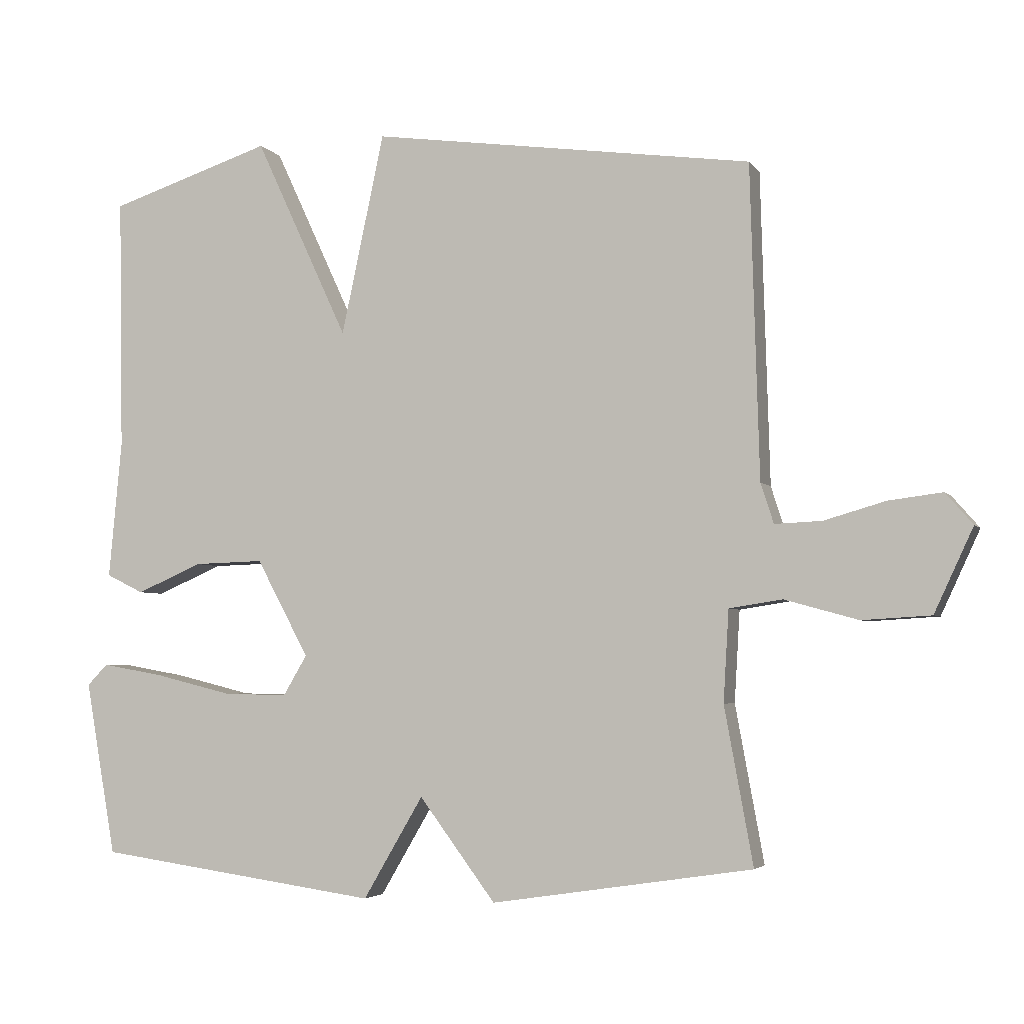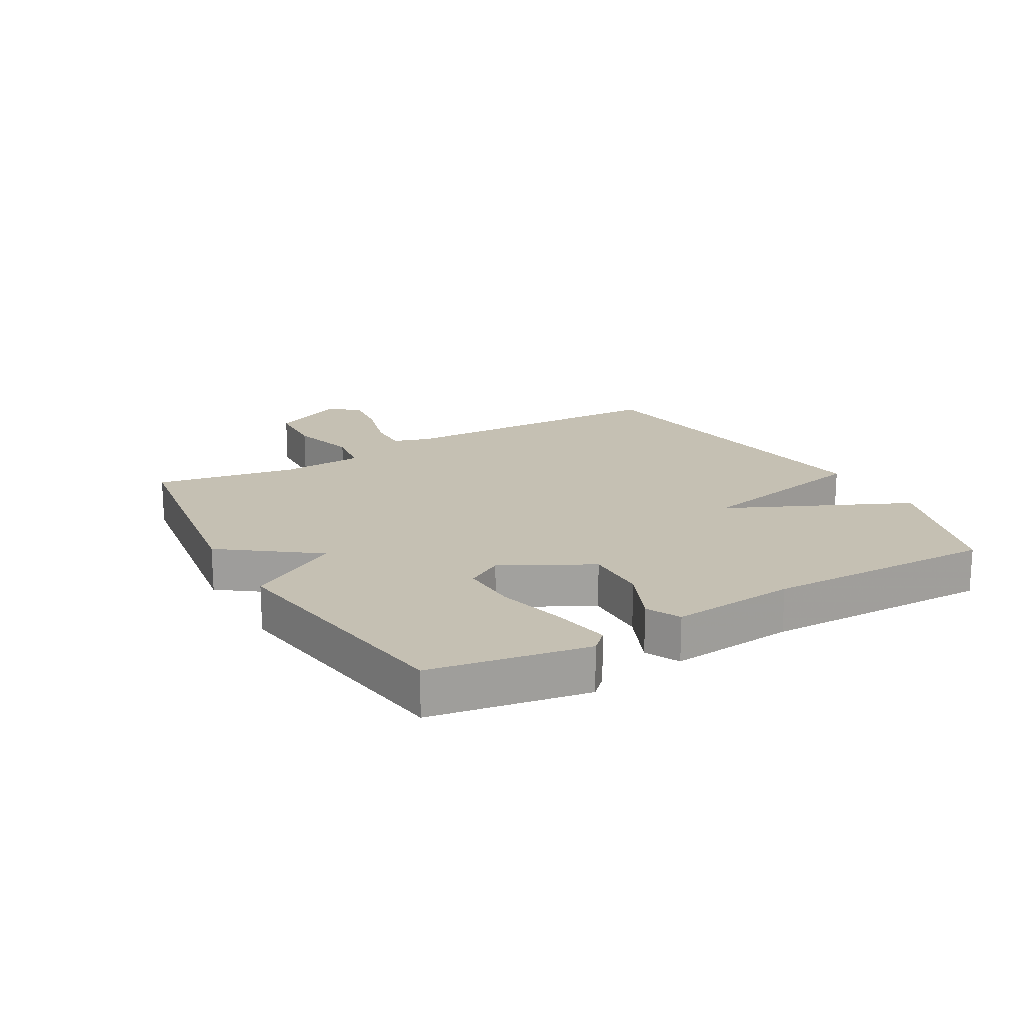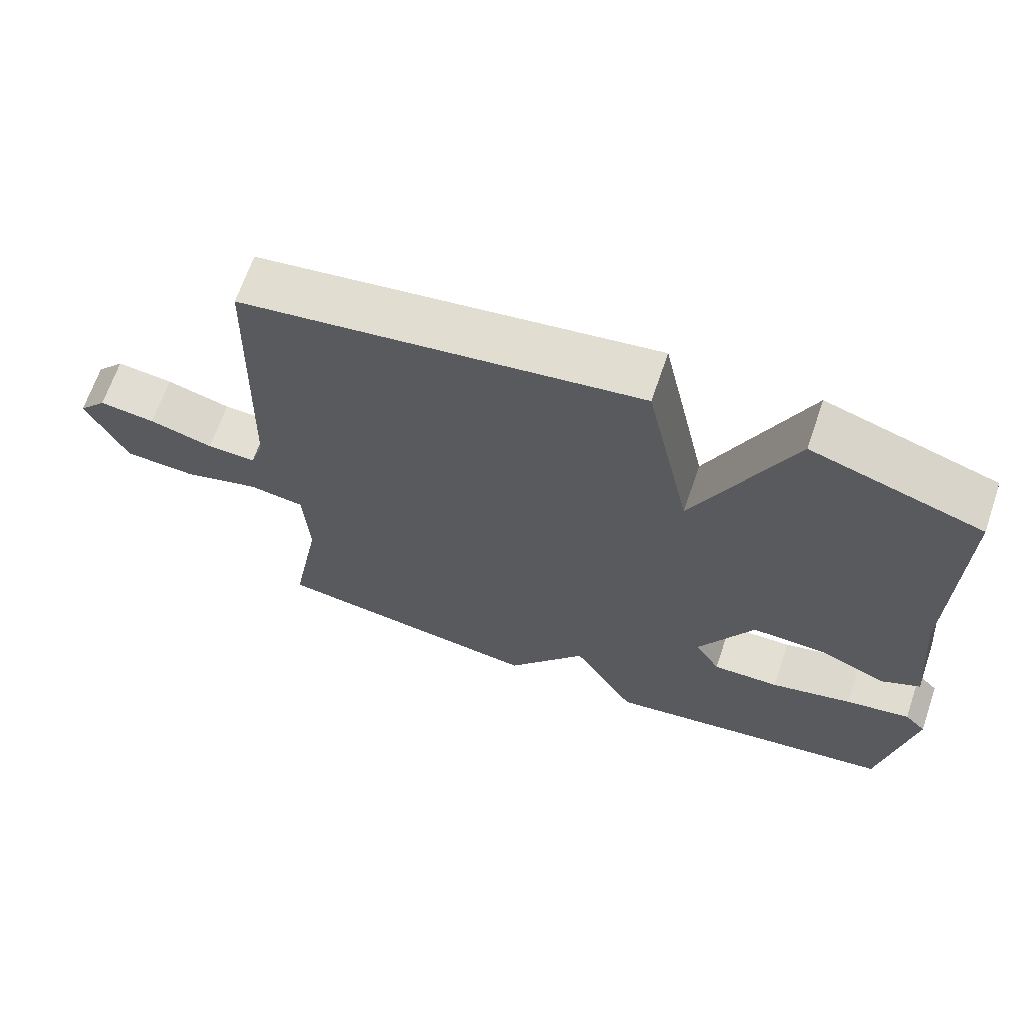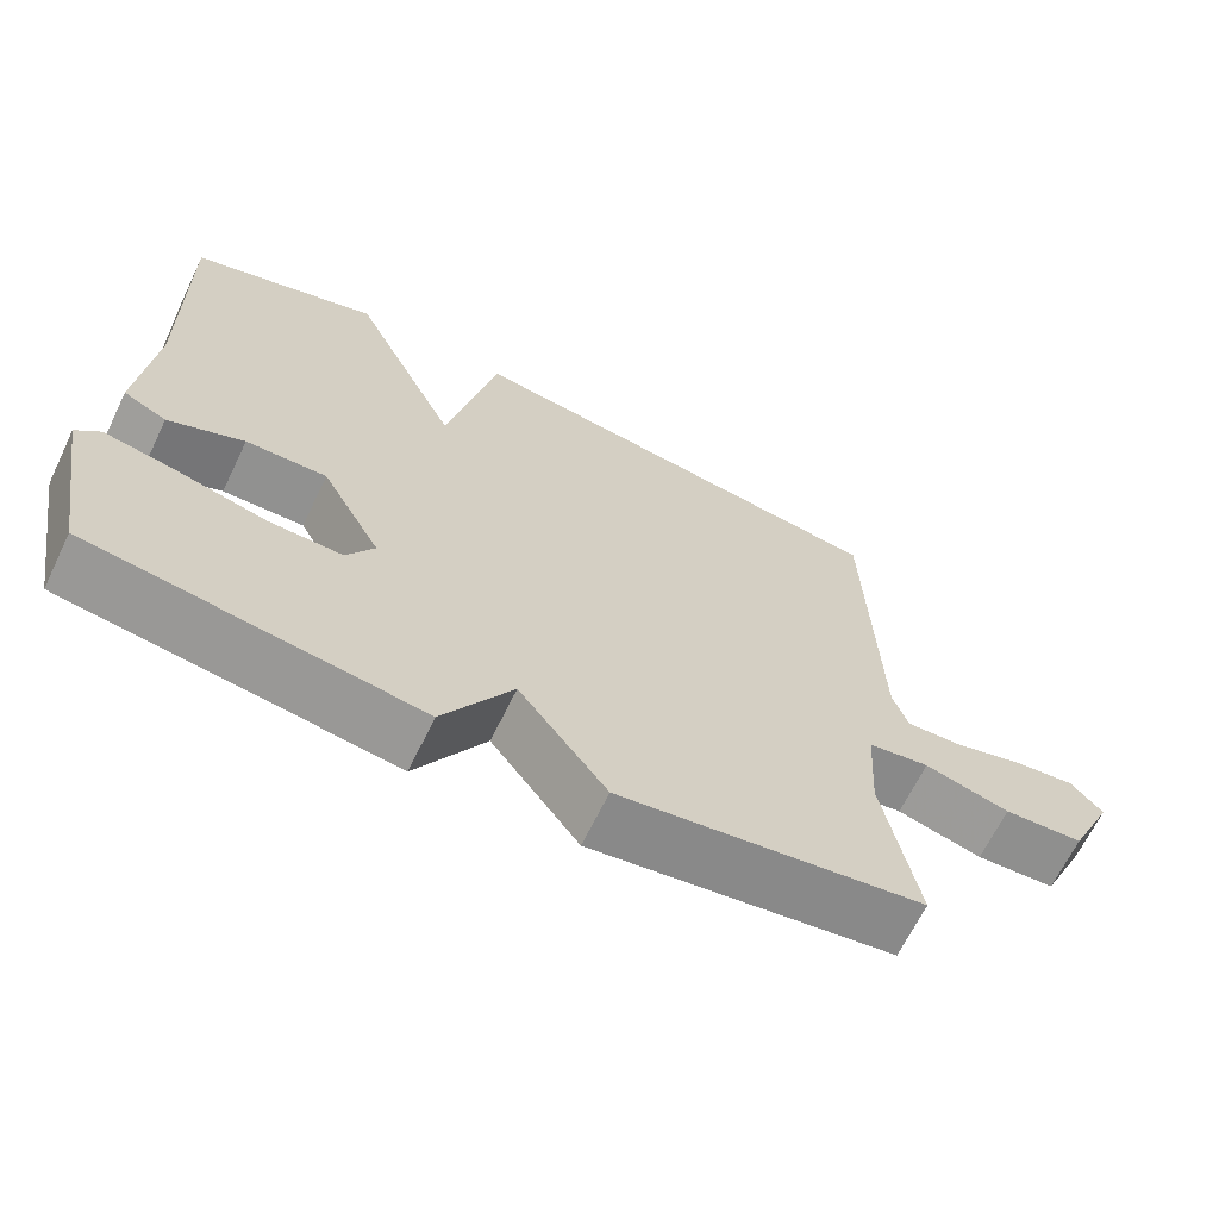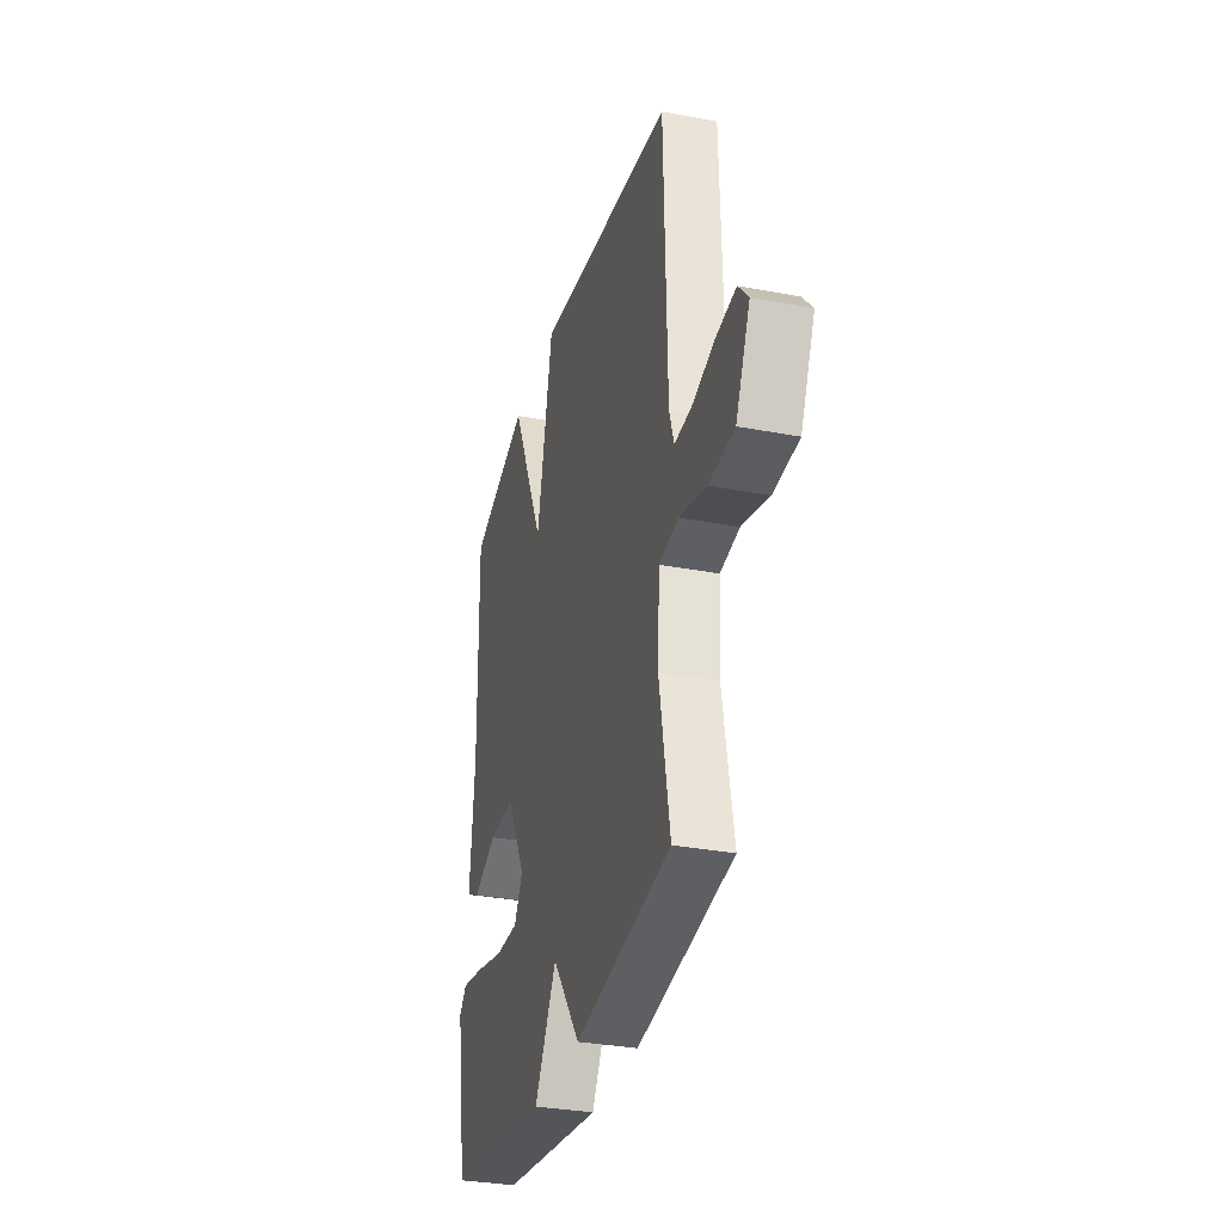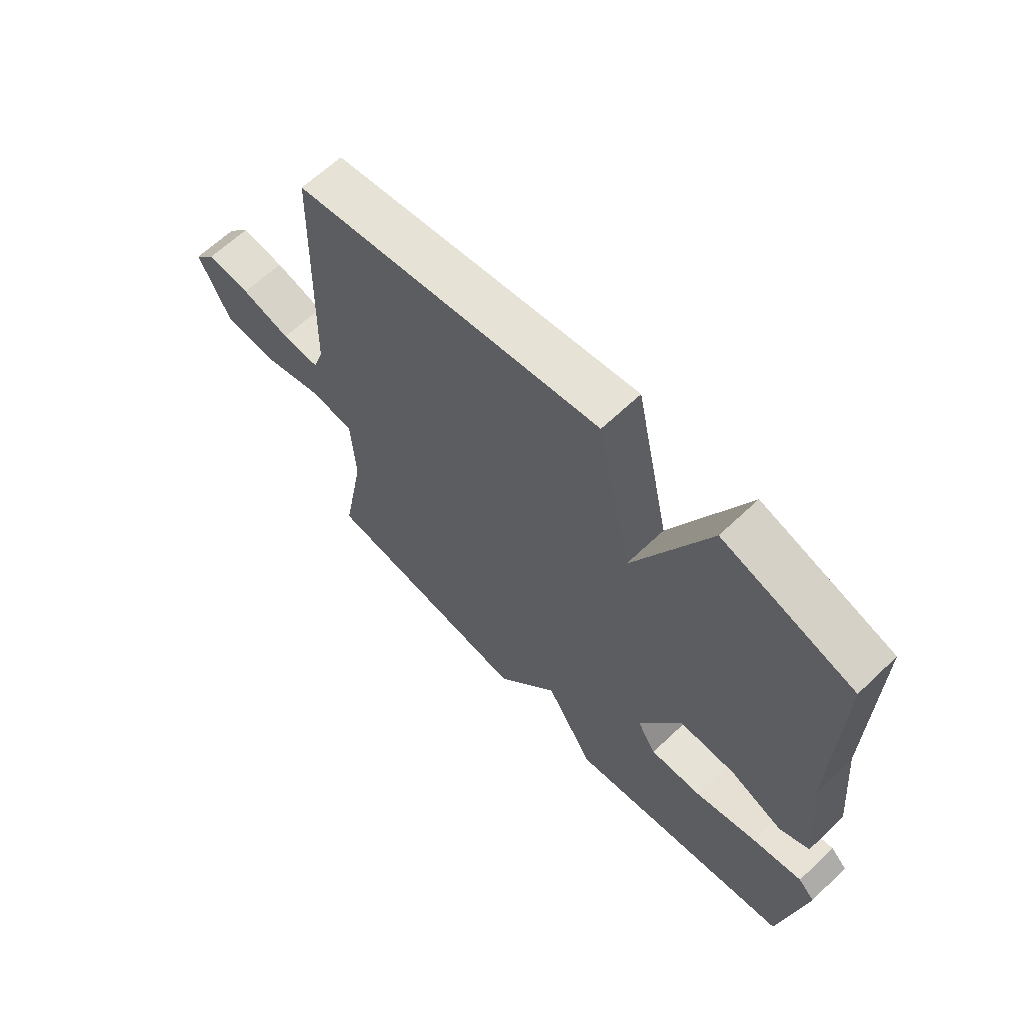
<metadata>
{"format":"obj","ext":"obj","renderer":"f3d","projection":"perspective","resolution":1024,"background":"white","views":[{"elev":-4.0,"azim":18.4,"up":"+Z"},{"elev":18.1,"azim":-120.0,"up":"+Y"},{"elev":66.7,"azim":-161.1,"up":"+Z"},{"elev":-66.5,"azim":-25.9,"up":"+Z"},{"elev":-32.0,"azim":75.0,"up":"+Z"},{"elev":64.0,"azim":-133.8,"up":"+Z"}]}
</metadata>
<code>
v -0.5 0.07 -0.5
v -0.545 0.07 -0.245
v -0.515 0.07 -0.214
v -0.424 0.07 -0.23
v -0.31 0.07 -0.258
v -0.216 0.07 -0.26
v -0.181 0.07 -0.201
v -0.258 0.07 -0.058
v -0.361 0.07 -0.061
v -0.457 0.07 -0.103
v -0.512 0.07 -0.076
v -0.493 0.07 0.127
v -0.5 0.07 0.5
v -0.261 0.07 0.578
v -0.124 0.07 0.283
v -0.061 0.07 0.578
v 0.5 0.07 0.5
v 0.513 0.07 0.041
v 0.532 0.07 -0.018
v 0.601 0.07 -0.015
v 0.691 0.07 0.011
v 0.77 0.07 0.021
v 0.81 0.07 -0.025
v 0.753 0.07 -0.148
v 0.652 0.07 -0.154
v 0.544 0.07 -0.124
v 0.466 0.07 -0.136
v 0.458 0.07 -0.27
v 0.5 0.07 -0.5
v 0.116 0.07 -0.558
v 0.004 0.07 -0.408
v -0.084 0.07 -0.558
v -0.5 0 -0.5
v -0.545 0 -0.245
v -0.515 0 -0.214
v -0.424 0 -0.23
v -0.31 0 -0.258
v -0.216 0 -0.26
v -0.181 0 -0.201
v -0.258 0 -0.058
v -0.361 0 -0.061
v -0.457 0 -0.103
v -0.512 0 -0.076
v -0.493 0 0.127
v -0.5 0 0.5
v -0.261 0 0.578
v -0.124 0 0.283
v -0.061 0 0.578
v 0.5 0 0.5
v 0.513 0 0.041
v 0.532 0 -0.018
v 0.601 0 -0.015
v 0.691 0 0.011
v 0.77 0 0.021
v 0.81 0 -0.025
v 0.753 0 -0.148
v 0.652 0 -0.154
v 0.544 0 -0.124
v 0.466 0 -0.136
v 0.458 0 -0.27
v 0.5 0 -0.5
v 0.116 0 -0.558
v 0.004 0 -0.408
v -0.084 0 -0.558
f 3 4 5
f 2 3 5
f 1 2 5
f 32 1 5
f 31 32 5
f 28 29 30 31
f 27 28 31
f 24 25 26
f 23 24 26
f 22 23 26
f 21 22 26
f 20 21 26
f 19 20 26 27
f 18 19 27 31
f 17 18 31
f 16 17 31
f 15 16 31
f 12 13 14 15
f 11 12 15
f 10 11 15
f 9 10 15
f 8 9 15
f 7 8 15 31
f 31 5 6
f 6 7 31
f 37 36 35
f 37 35 34
f 37 34 33
f 37 33 64
f 37 64 63
f 63 62 61 60
f 63 60 59
f 58 57 56
f 58 56 55
f 58 55 54
f 58 54 53
f 58 53 52
f 59 58 52 51
f 63 59 51 50
f 63 50 49
f 63 49 48
f 63 48 47
f 47 46 45 44
f 47 44 43
f 47 43 42
f 47 42 41
f 47 41 40
f 63 47 40 39
f 38 37 63
f 63 39 38
f 1 33 34 2
f 2 34 35 3
f 3 35 36 4
f 4 36 37 5
f 5 37 38 6
f 6 38 39 7
f 7 39 40 8
f 8 40 41 9
f 9 41 42 10
f 10 42 43 11
f 11 43 44 12
f 12 44 45 13
f 13 45 46 14
f 14 46 47 15
f 15 47 48 16
f 16 48 49 17
f 17 49 50 18
f 18 50 51 19
f 19 51 52 20
f 20 52 53 21
f 21 53 54 22
f 22 54 55 23
f 23 55 56 24
f 24 56 57 25
f 25 57 58 26
f 26 58 59 27
f 27 59 60 28
f 28 60 61 29
f 29 61 62 30
f 30 62 63 31
f 31 63 64 32
f 32 64 33 1

</code>
